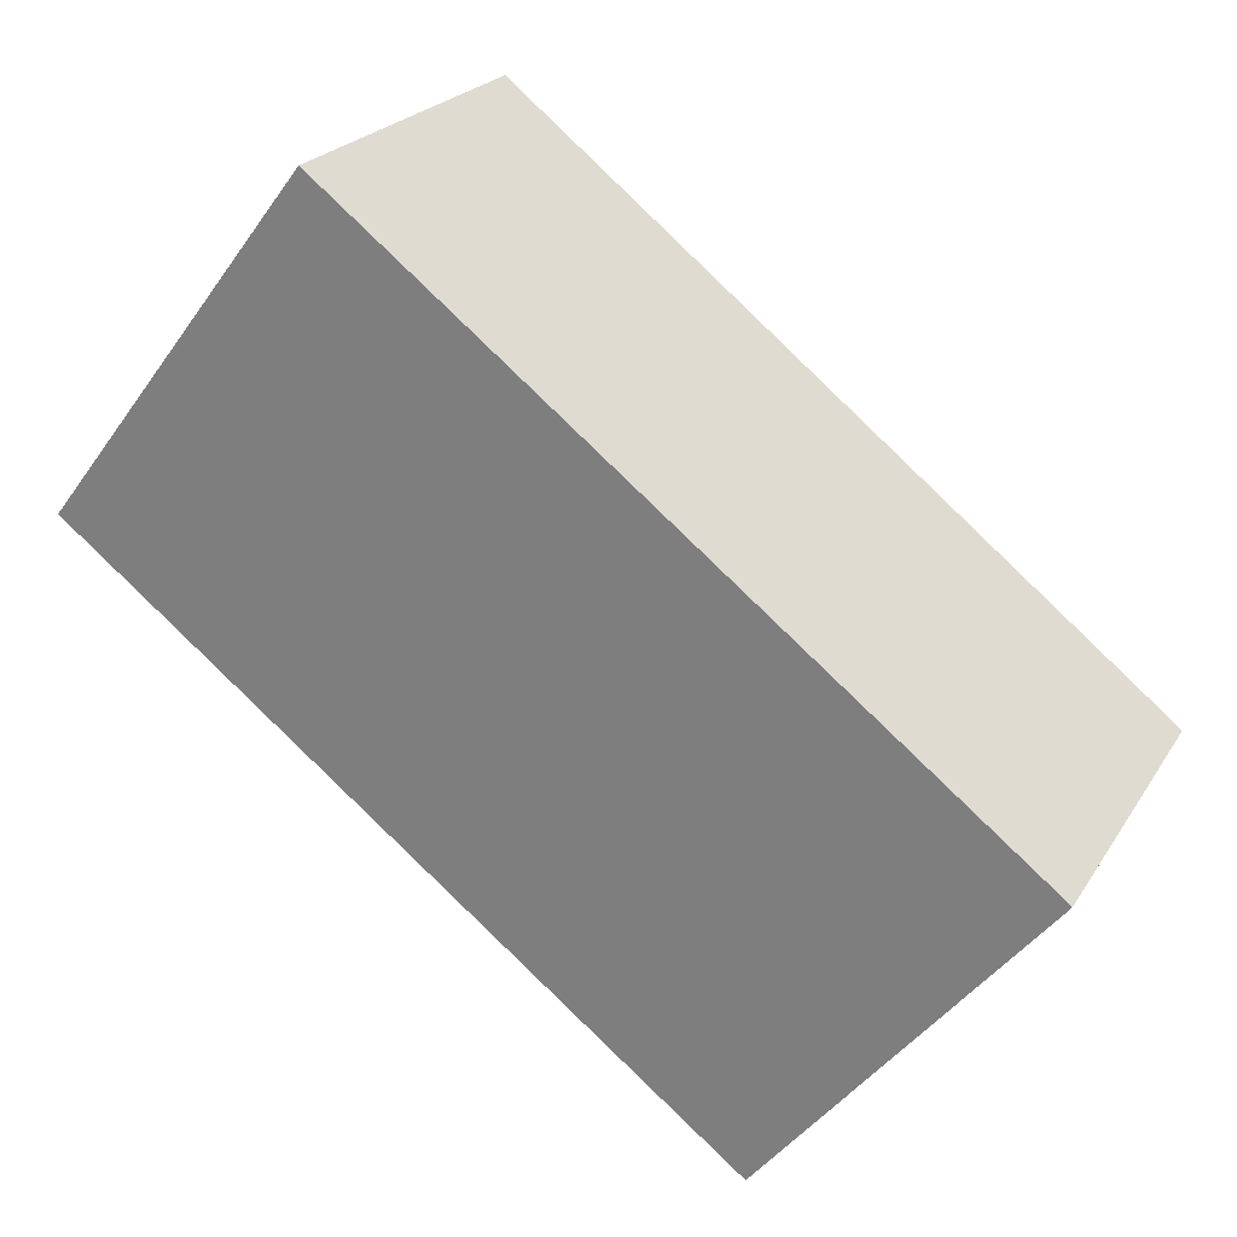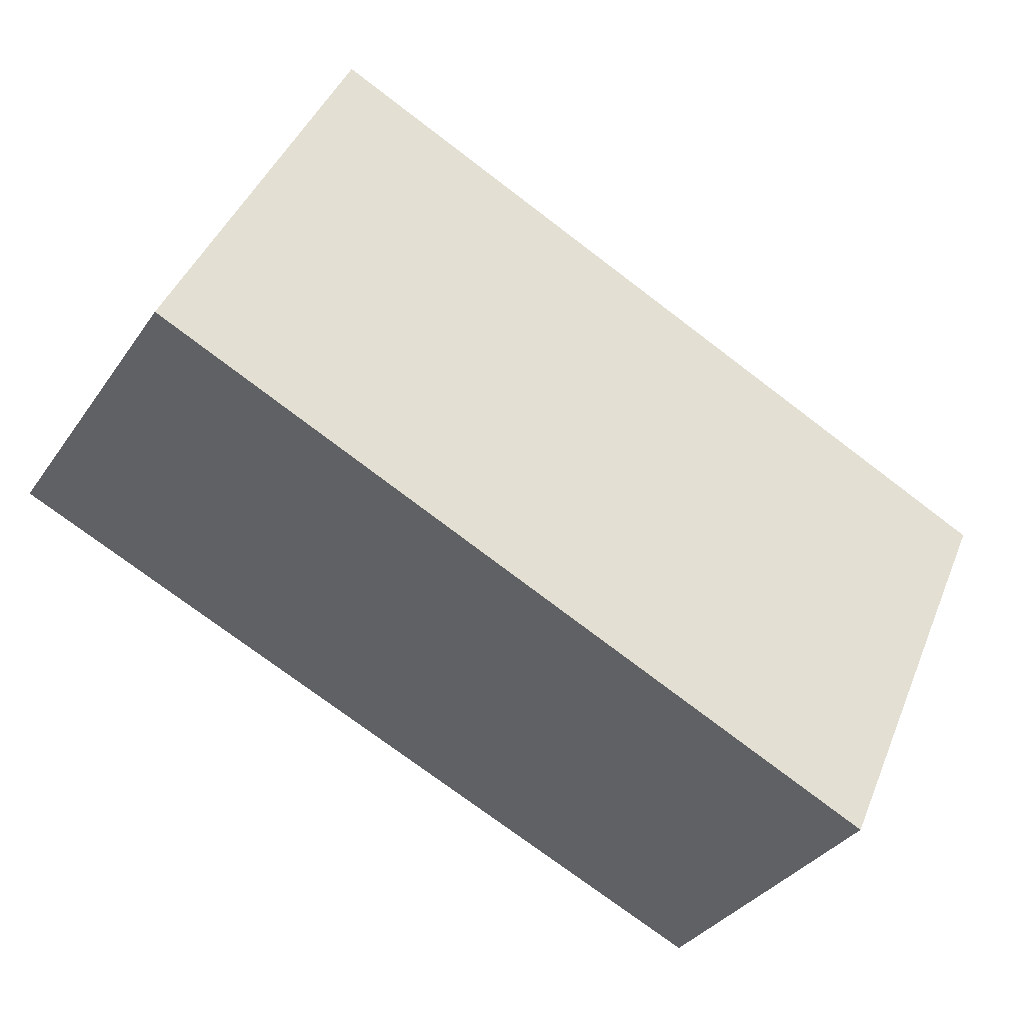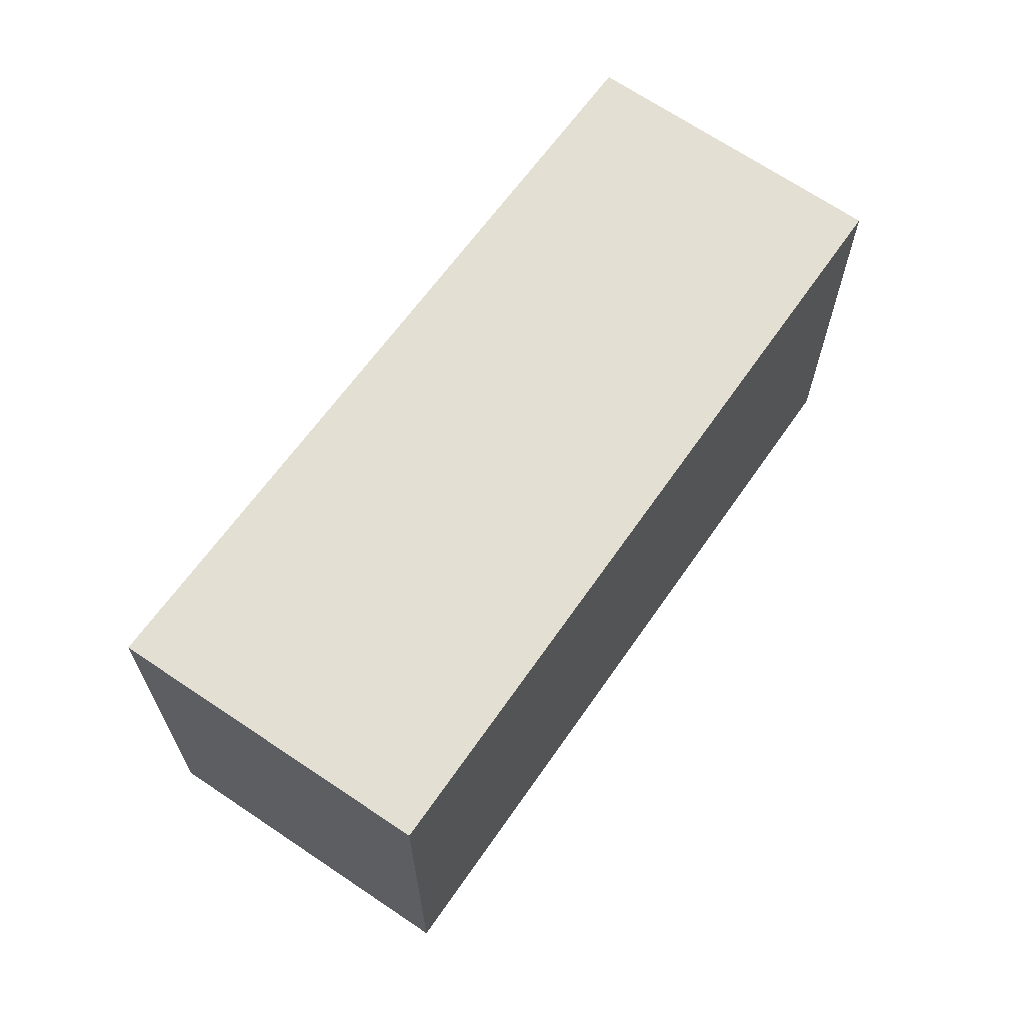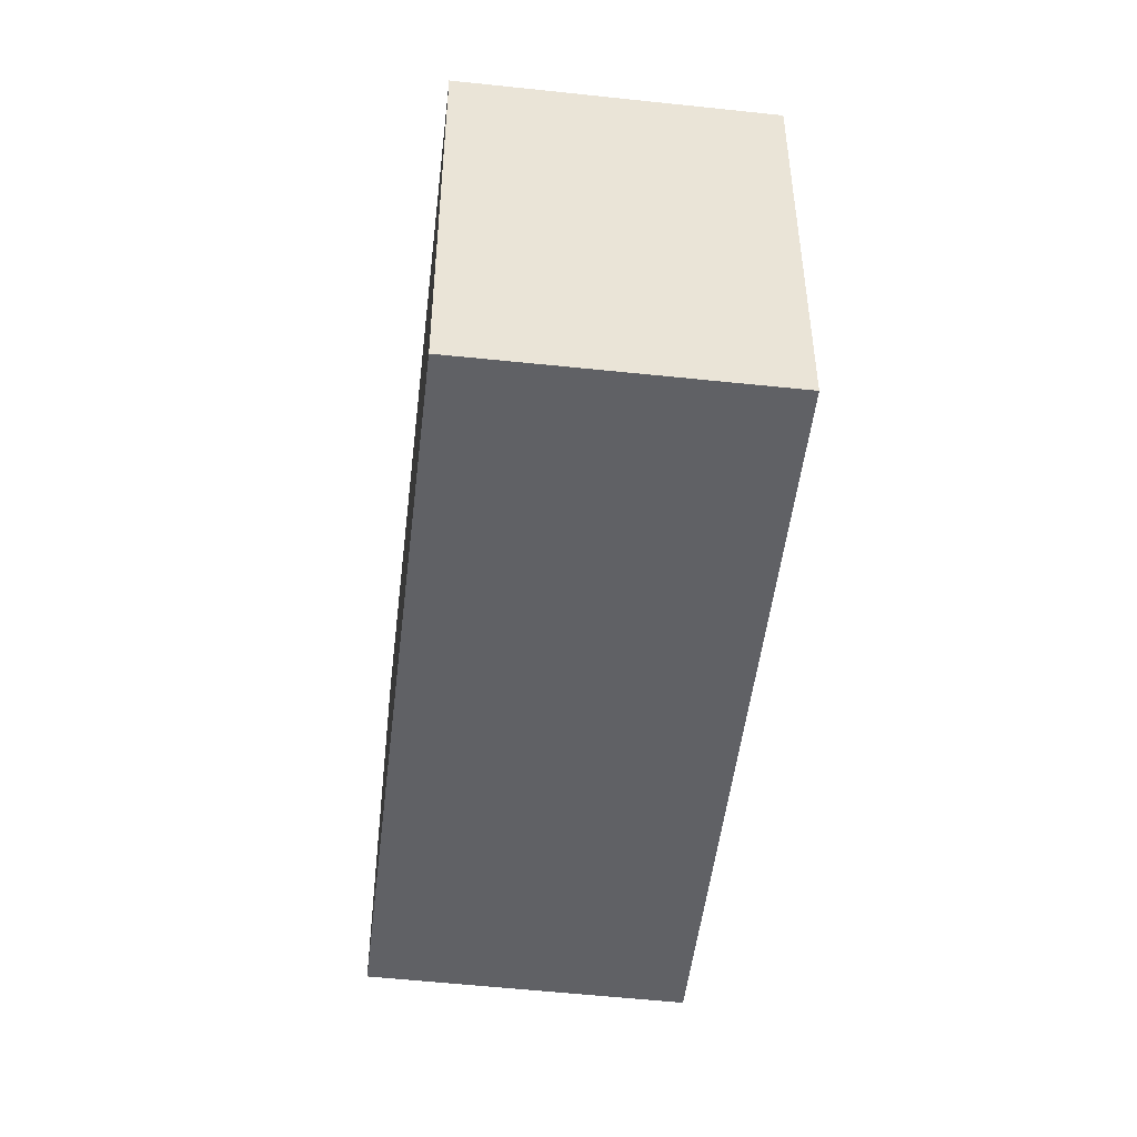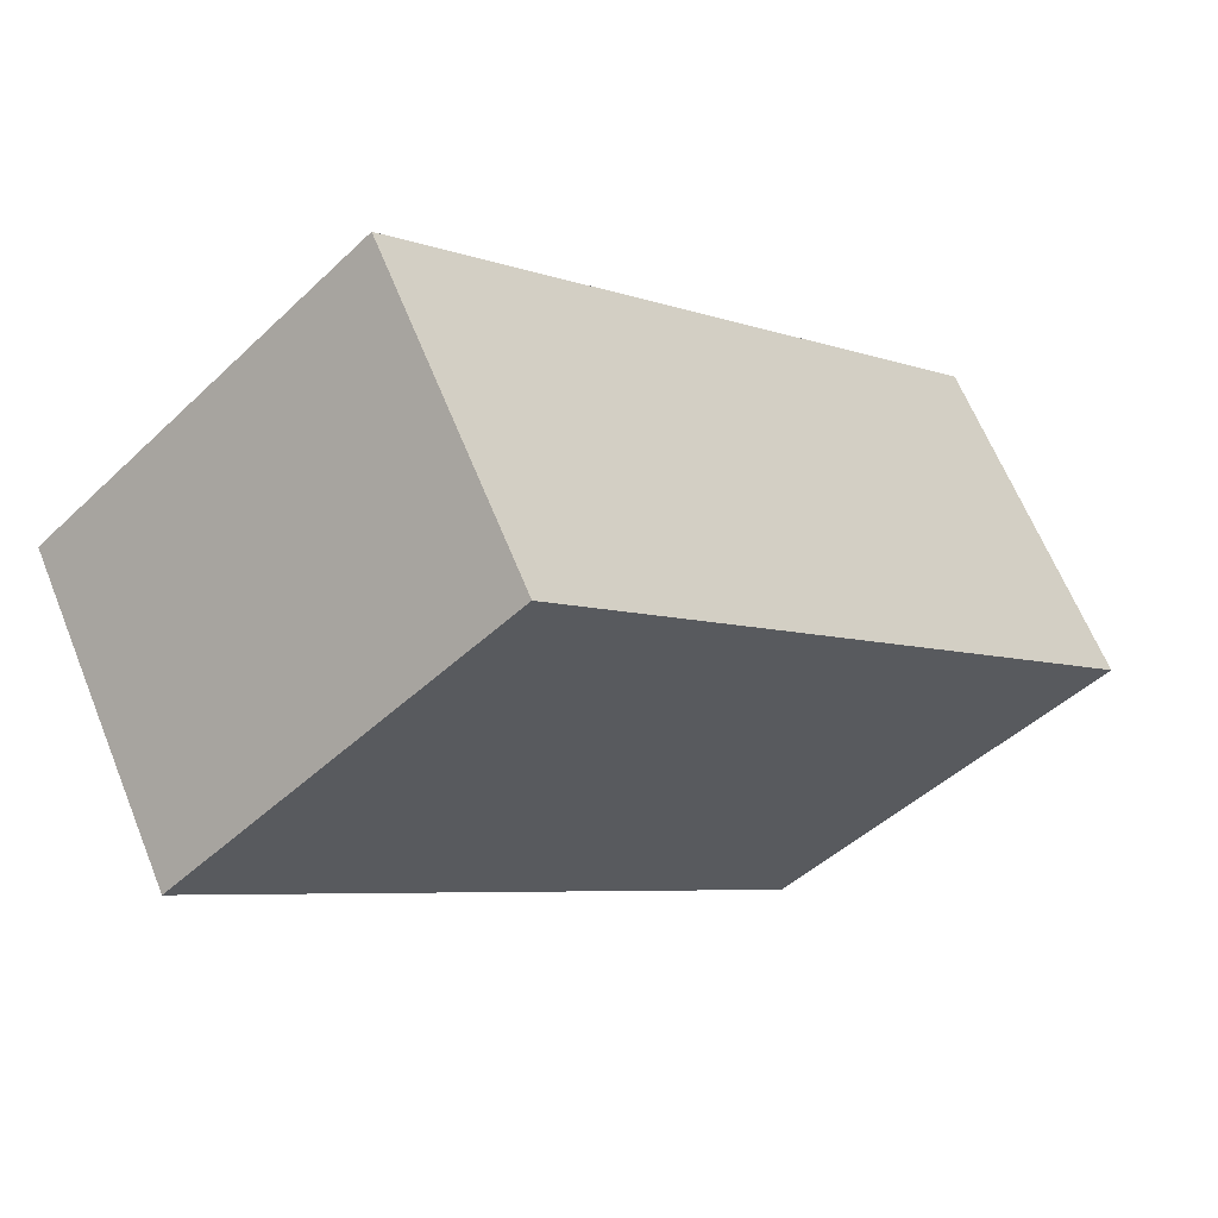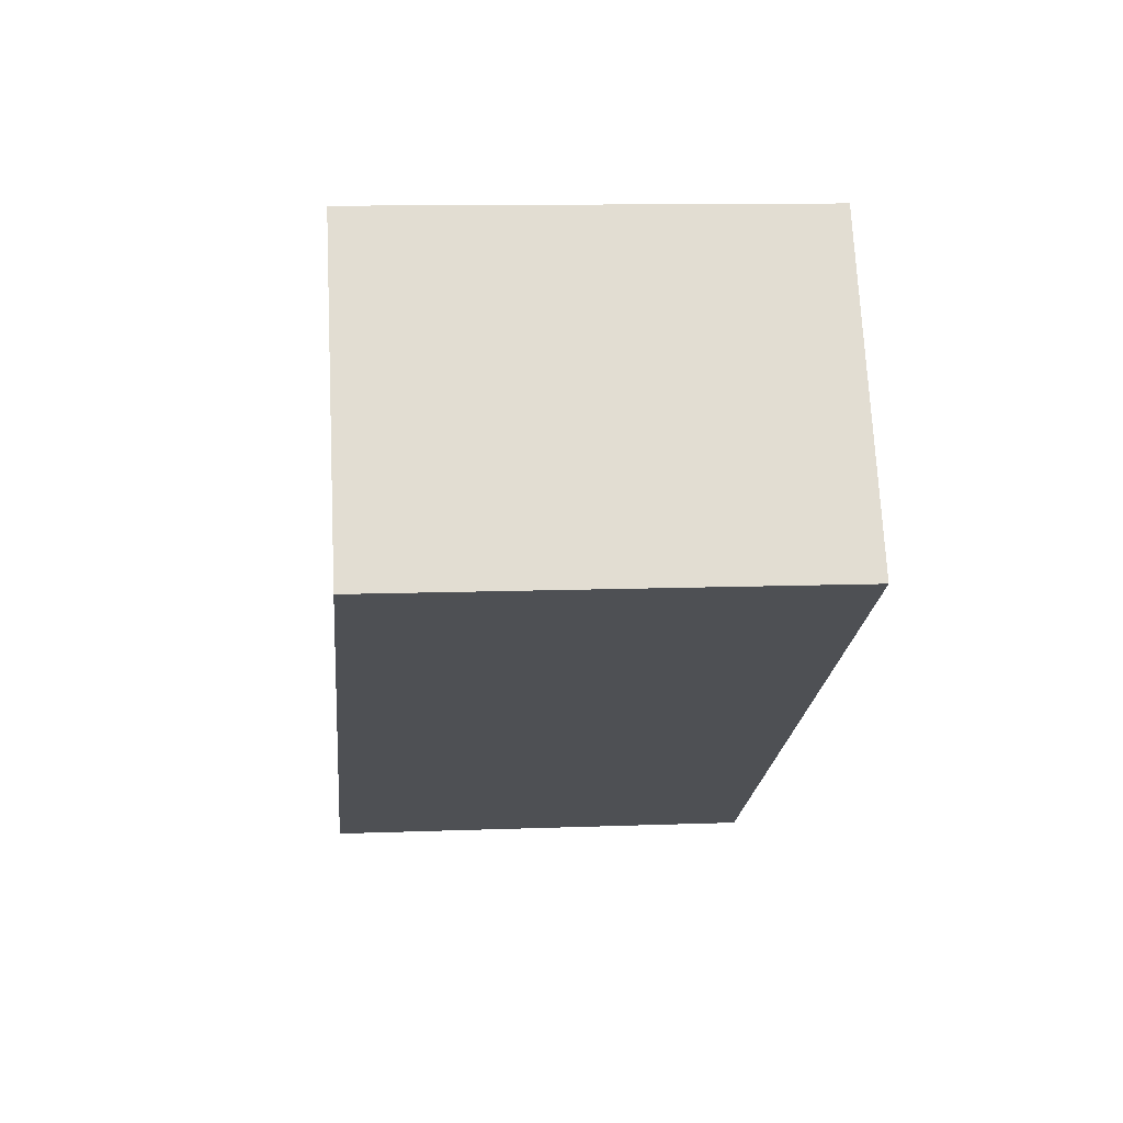
<metadata>
{"format":"obj","ext":"obj","renderer":"f3d","projection":"perspective","resolution":1024,"background":"white","views":[{"elev":-46.4,"azim":-33.5,"up":"+Z"},{"elev":43.6,"azim":21.3,"up":"+Z"},{"elev":66.5,"azim":-24.0,"up":"+Y"},{"elev":-47.8,"azim":114.3,"up":"+Y"},{"elev":-46.2,"azim":137.1,"up":"+Z"},{"elev":11.2,"azim":-95.3,"up":"+Z"}]}
</metadata>
<code>
v  0 1.892 1.159e-16
v  3.612 1.892 -1.022
v  3.129 1.892 -1.822
v  3.86 1.892 -0.61
v  0.781 1.892 1.251
v  3.129 1.116e-16 -1.822
v  0 0 0
v  0.781 -7.66e-17 1.251
v  3.86 3.735e-17 -0.61
v  3.612 6.258e-17 -1.022
g defaultobject
f 1 2 3
f 2 1 4
f 4 1 5
f 6 1 3
f 1 6 7
f 7 5 1
f 5 7 8
f 8 4 5
f 4 8 9
f 2 6 3
f 6 2 4
f 6 4 10
f 10 4 9
f 6 8 7
f 8 6 10
f 8 10 9

</code>
